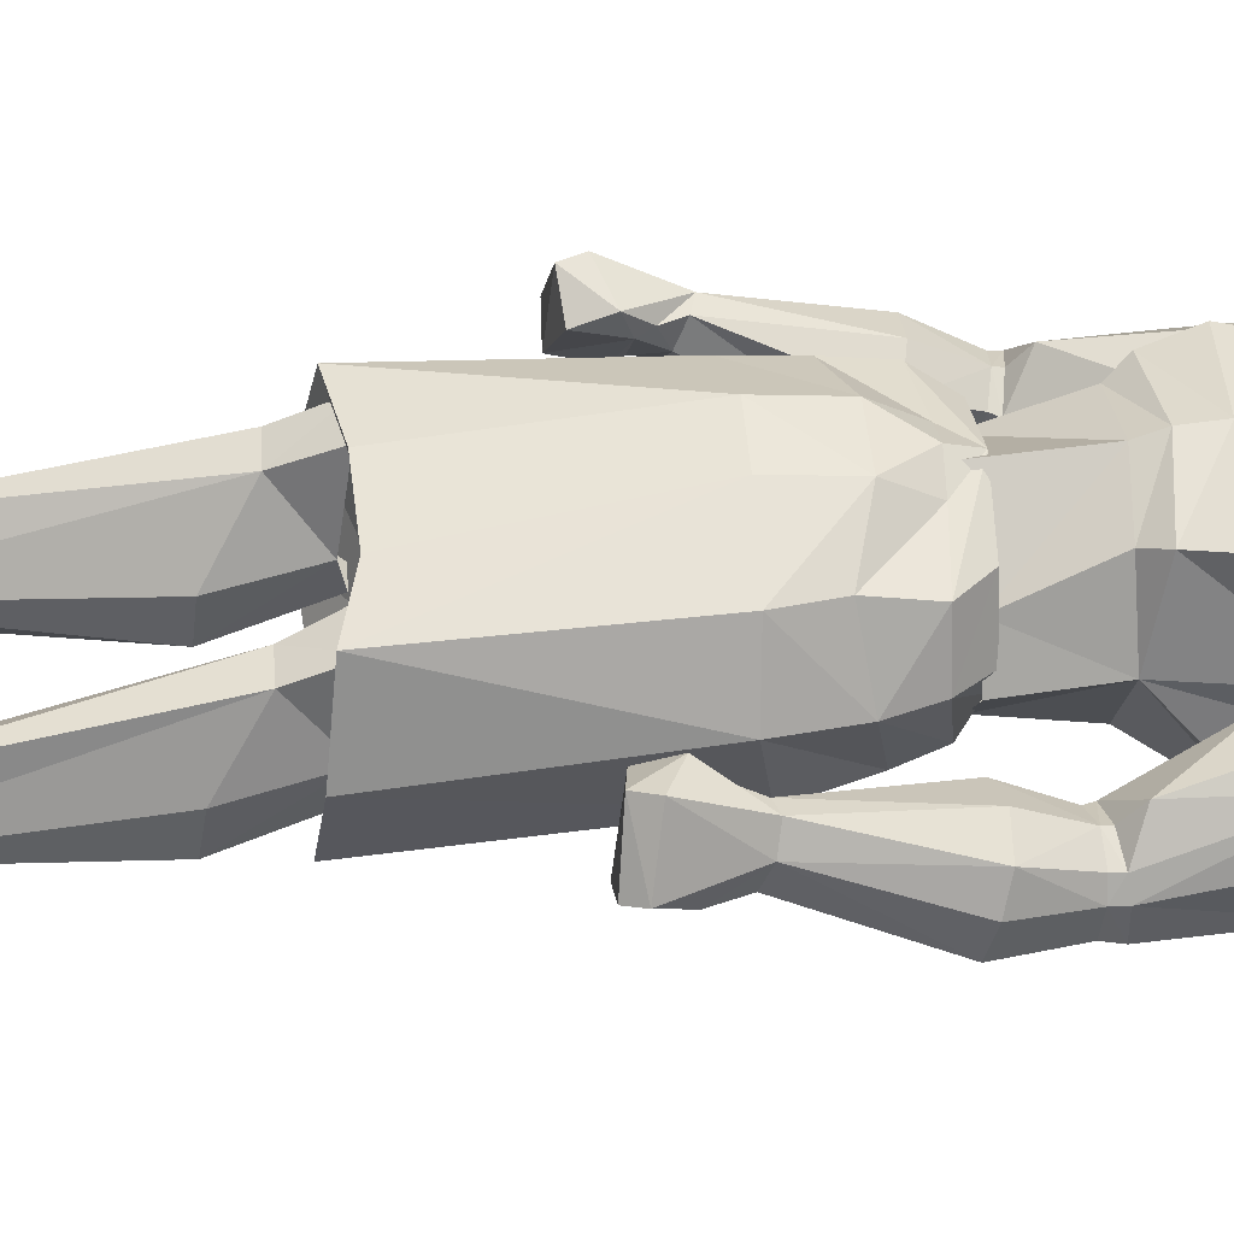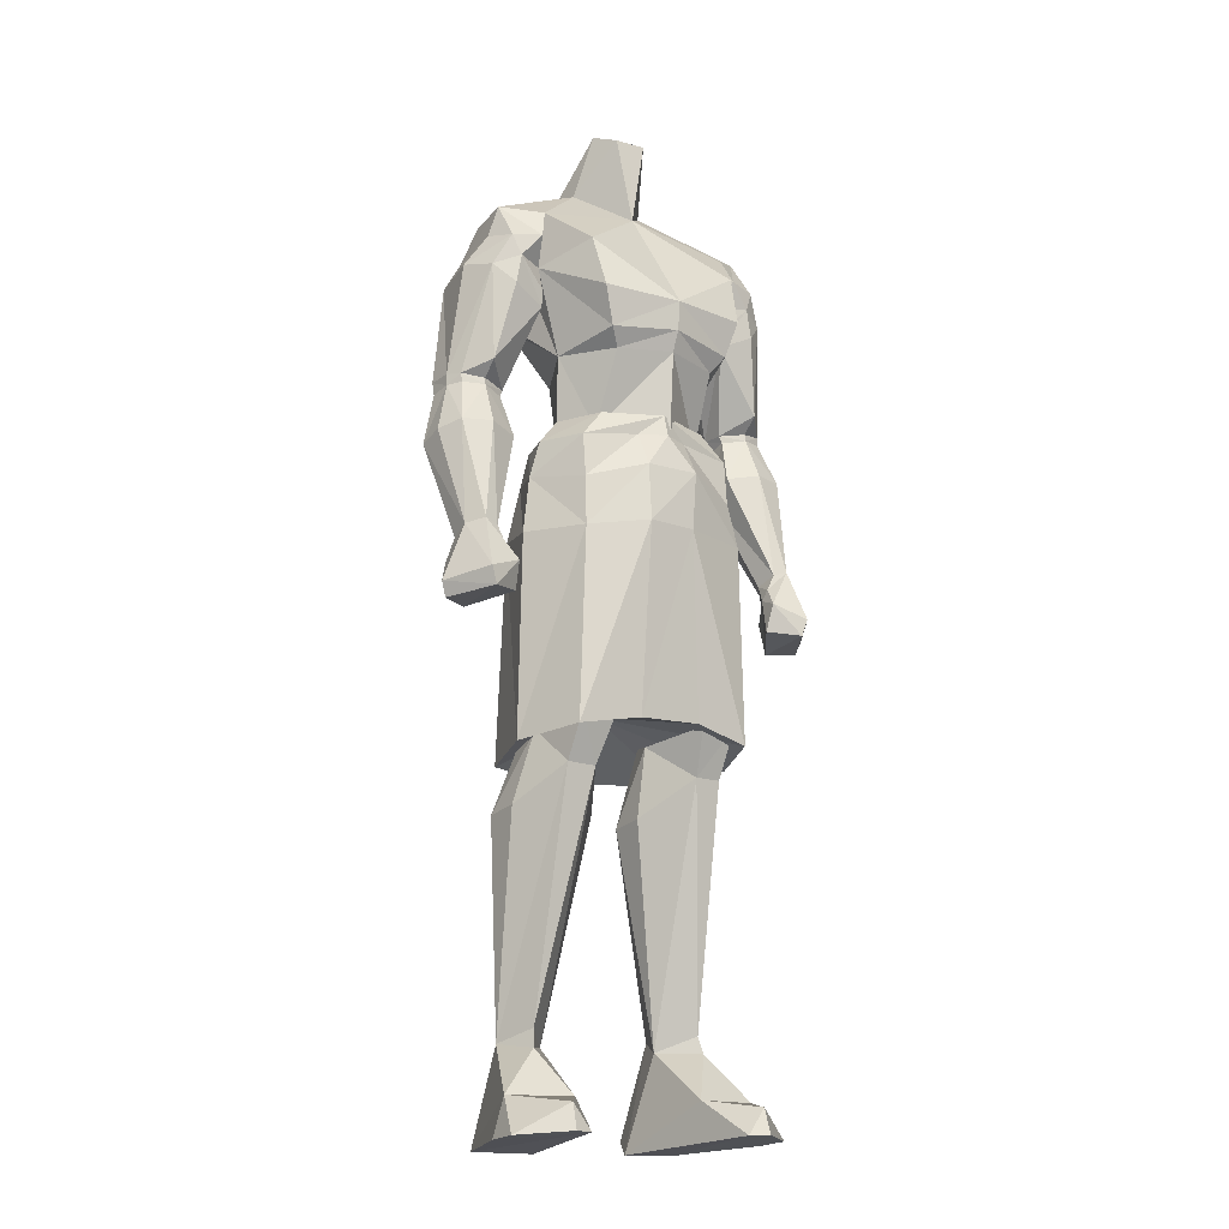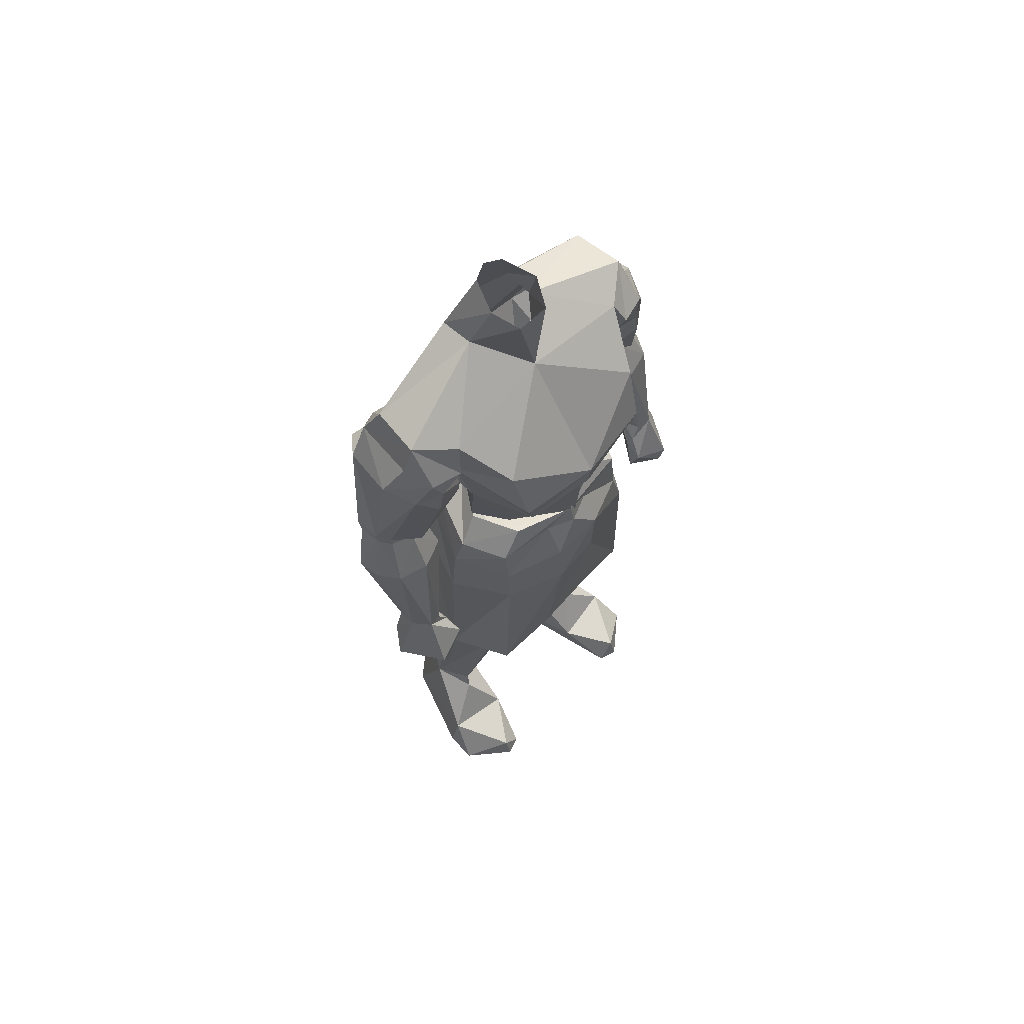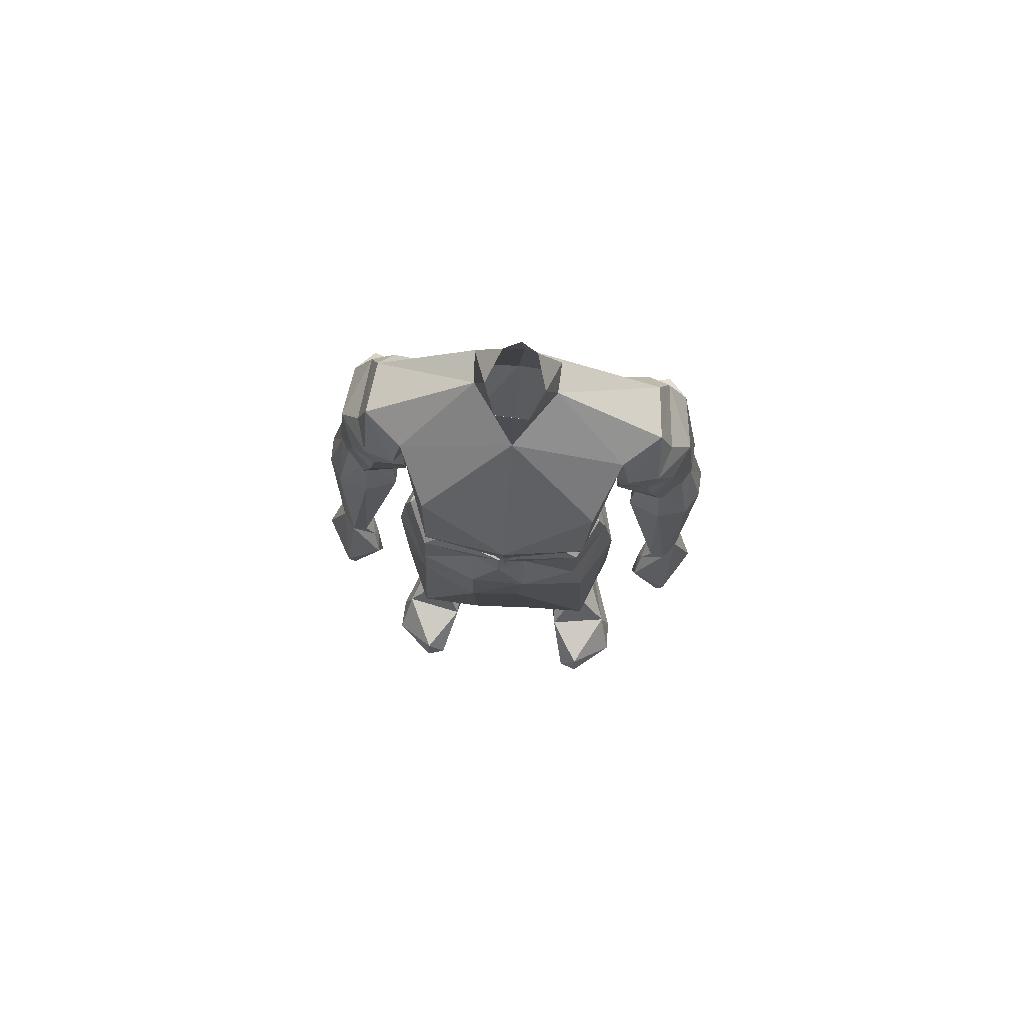
<metadata>
{"format":"obj","ext":"obj","renderer":"f3d","projection":"perspective","resolution":1024,"background":"white","views":[{"elev":45.5,"azim":85.2,"up":"+Z"},{"elev":-15.7,"azim":-33.4,"up":"+Y"},{"elev":67.0,"azim":-44.6,"up":"+Y"},{"elev":77.1,"azim":6.2,"up":"+Y"}]}
</metadata>
<code>
o HUM_IE_FLEX_INSTRUMENT
v -0.1488 -1.007 -0.155
v -0.1447 -0.3752 0.1173
v -0.1484 -1.009 0.1493
v 0.004958 0.676 -0.08414
v 0.3387 0.07455 -0.06723
v 0.3378 -0.2049 0.02567
v 0.1362 0.09918 0.009328
v 0.2289 0.4916 -0.09216
v -0.137 0.09755 0.01865
v 0.1441 -0.3722 0.1102
v 0.09717 -1.006 -0.1479
v 0.2159 -0.9509 0.04403
v -0.1357 0.3346 -0.1424
v -0.3424 -0.2139 0.0337
v -0.2893 0.3728 -0.02468
v -0.1615 -0.8799 0.00847
v 0.06419 -0.3882 -0.04691
v -0.0795 -0.3923 -0.04491
v -0.07052 0.5641 -0.09911
v 0.001747 0.09258 0.1432
v -0.2306 0.3617 -0.1352
v 0.2923 -0.1957 0.1029
v -0.2967 -0.2044 0.1106
v 0.2362 -1.011 0.09999
v -0.1296 0.3124 0.1555
v -0.3363 0.06455 -0.06153
v 0.134 0.3081 0.151
v 0.1433 -0.3869 -0.05092
v -0.1554 -0.3895 -0.04357
v -0.2531 -1.013 0.09938
v -0.1237 -0.51 -0.113
v 0.2314 0.3753 -0.1392
v 0.1773 0.387 0.03825
v 0.1298 0.3331 -0.1482
v 0.1018 -0.5103 -0.1161
v -0.1801 0.3737 0.02963
v 0.1314 -1.006 0.15
v -0.2382 0.4815 -0.003429
v -0.08462 0.09688 -0.06101
v 0.002421 0.3075 0.1716
v 0.002995 0.505 0.03324
v 0.06863 0.554 -0.09652
v 0.02835 0.6509 0.02955
v -0.02519 0.65 0.02788
v 0.08252 -0.3767 0.1125
v -0.08568 -0.3812 0.1154
v -0.2956 0.18 -0.01563
v -0.229 0.4773 -0.08767
v 0.183 0.473 0.03797
v 0.299 0.1901 -0.01935
v 0.2195 0.1787 -0.02356
v 0.2411 -0.1896 0.07289
v -0.2973 -0.2161 0.009159
v 0.2925 -0.2068 0.001318
v 0.2441 0.4255 0.04188
v 0.09653 -0.873 -0.05088
v 0.07905 0.09688 -0.06656
v -0.18 -0.9662 0.1479
v 0.239 0.4963 -0.007691
v 0.1173 -0.8535 -0.1033
v 0.1774 -1.027 -0.1196
v 0.1445 0.2201 0.03126
v -0.0528 -0.5214 -0.071
v -0.1135 -0.8744 -0.05242
v -0.09273 -1.03 -0.1035
v -0.2159 0.1678 -0.02021
v -0.1456 0.2235 0.03675
v -0.04453 0.6684 -0.01581
v -0.2402 0.05207 -0.08113
v -0.2134 0.06208 -0.04494
v -0.2484 -0.1534 0.09527
v -0.2456 -0.1989 0.08052
v 0.03723 -0.5189 -0.06972
v 0.1055 -0.9509 0.0634
v 0.1621 -0.9639 0.1488
v 0.04956 0.6702 -0.01246
v 0.2425 0.06375 -0.08705
v -0.1225 -0.9529 0.0629
v -0.2329 -0.953 0.04351
v -0.1777 0.4676 0.04402
v -0.2587 0.1993 0.02566
v 0.1503 -0.8764 0.008888
v 0.2626 0.2101 0.02256
v -0.1853 -0.8709 -0.06332
v 0.1009 0.09993 0.06786
v -0.09848 0.09755 0.07595
v 0.1671 -0.8715 -0.06393
v -0.2812 0.1778 -0.109
v -0.1945 0.3533 -0.1177
v -0.1961 -0.5195 -0.06972
v 0.1979 0.3667 -0.1196
v 0.0442 -0.3959 0.004606
v 0.164 -1.005 0.1609
v -0.181 -1.008 0.1601
v 0.2447 -0.1439 0.08785
v 0.1803 0.3411 -0.1057
v 0.1816 0.3488 -0.009931
v 0.165 0.3523 -0.01066
v -0.06442 -0.3994 0.007826
v -0.1756 0.3274 -0.1047
v -0.1781 0.3357 -0.007234
v -0.1651 0.3389 -0.006074
v -0.06554 0.5634 -0.04609
v -0.1471 -0.8529 -0.1059
v -0.2715 -0.09346 0.06628
v -0.2587 0.1748 -0.001684
v 0.2799 0.3749 -0.1143
v -0.2786 0.3616 -0.1102
v 0.2179 0.07224 -0.04945
v 0.2694 -0.08365 0.05918
v 0.09363 0.2176 0.1259
v 0.2843 0.1906 -0.1127
v 0.07596 -1.029 -0.1032
v 0.1927 0.3571 -0.1225
v 0.2123 0.4092 -0.1339
v -0.1357 0.4034 0.1239
v -0.1908 0.4187 0.0596
v -0.2252 0.3781 0.05223
v -0.1781 0.3311 0.03997
v -0.25 0.3429 -0.1464
v 0.06734 0.5553 -0.04605
v -0.2652 -0.1082 0.03205
v 0.251 0.3562 -0.1505
v 0.2629 -0.098 0.02483
v -0.1907 0.3436 -0.1197
v -0.212 0.3954 -0.1301
v 0.2617 0.1848 -0.005552
v 0.2937 0.3845 -0.02778
v -0.2429 0.1447 -0.09718
v -0.08947 0.2177 -0.08042
v -0.003713 0.3897 -0.1355
v 0.08369 0.2157 -0.08379
v -0.3136 -0.106 0.007311
v -0.3157 -0.09213 0.04221
v -0.3515 -0.1893 0.03784
v -0.1941 -1.029 -0.1199
v -0.09126 0.22 0.1294
v 0.1444 0.399 0.119
v 0.2927 -0.07706 0.06393
v 0.3135 -0.08347 0.03598
v 0.3115 -0.09695 0.000322
v 0.3471 -0.181 0.03017
v -0.09846 -0.4553 0.0794
v 0.2458 0.157 -0.1014
v 0.09385 -0.4518 0.07669
v 0.1744 -0.5211 -0.07685
v -0.02249 0.6737 -0.07122
v 0.007387 0.5538 -0.1129
v 0.1958 0.4326 0.05669
v -0.295 -0.1608 -0.006079
v -0.2903 -0.1134 0.002611
v 0.03142 0.6747 -0.06924
v 0.1582 -0.3913 0.002619
v 0.2911 -0.1513 -0.01355
v 0.288 -0.1036 -0.004586
v -0.2393 0.4132 0.04481
v 0.001493 0.2252 0.153
v -0.2996 0.056 -0.08013
v -0.3118 0.157 -0.07425
v 0.3019 0.06675 -0.08595
v 0.315 0.1682 -0.07841
v 0.1473 -0.8477 -0.001939
v 0.2539 -0.1122 0.06115
v -0.3065 -0.1751 0.1127
v 0.2703 0.3729 0.02524
v 0.3024 -0.1667 0.1052
v -0.002339 0.1016 -0.08087
v -0.002516 0.2104 -0.06921
v 0.1819 0.315 0.03473
v -0.04915 -0.5145 -0.009145
v -0.2118 0.08041 0.01182
v -0.312 0.08893 0.0198
v -0.2946 -0.08595 0.07081
v -0.2576 -0.1225 0.06866
v 0.3127 0.1735 -0.04146
v 0.3147 0.09847 0.01432
v 0.1137 0.2449 0.1417
v 0.2144 0.09155 0.006167
v -0.3292 -0.1494 0.008039
v -0.157 -0.8495 -0.000165
v -0.1938 -0.5111 -0.0101
v -0.3091 0.1628 -0.03697
v 0.3255 -0.1407 0.000712
v -0.1105 0.2479 0.1459
v -0.3343 0.07769 -0.01778
v 0.3368 0.08727 -0.02334
v -0.1779 0.3026 0.03769
v -0.1665 -0.3927 0.01096
v -0.1496 -0.4538 0.08061
v -0.2659 0.3613 0.0283
v -0.263 0.09029 0.03402
v 0.2657 0.1004 0.02852
v 0.2256 0.1586 -0.05995
v -0.2221 0.1477 -0.05555
v 0.03775 -0.5106 -0.008076
v -0.2526 -0.1412 0.05994
v -0.2972 -0.1453 0.001355
v 0.2469 0.4305 -0.1165
v -0.2463 0.4167 -0.1122
v 0.1392 -0.4518 0.07451
v 0.1759 -0.5114 -0.01706
v 0.2489 -0.1312 0.0525
v 0.2934 -0.1359 -0.006048
v 0.1695 0.3211 -0.02952
v -0.2555 0.4249 -0.006525
v -0.2352 0.1699 -0.1079
v -0.2508 -1.018 0.04196
v 0.2339 -1.016 0.04249
v -0.1653 0.3085 -0.02691
v 0.2296 0.3898 0.04925
v 0.2381 0.1836 -0.1116
v 0.1833 0.344 0.03841
v -0.2214 0.1555 -0.01732
v 0.2249 0.1661 -0.02167
v 0.2601 0.4373 -0.009525
v 0.002015 0.2586 0.1667
v 0.2983 0.1747 -0.01817
v -0.2945 0.1648 -0.01378
v -0.2343 0.3287 0.05175
v 0.2384 0.3404 0.04867
v 0.3127 0.1926 -0.04248
v -0.3093 0.182 -0.0387
v -0.259 0.1632 1.1e-05
v 0.2626 0.1733 -0.004252
v -0.3111 0.1808 -0.08196
v 0.3143 0.1926 -0.0858
v 0.2176 0.1789 -0.06207
v -0.2854 0.1508 -0.09876
v -0.2144 0.1667 -0.05852
v 0.288 0.1626 -0.1032
v 0.001593 0.6502 0.02841
v 0.04744 -0.4206 -0.2009
v 0.07082 0.1146 -0.05237
v -0.1628 -0.4054 0.1341
v -0.107 0.1133 0.1083
v 0.1533 -0.4031 0.1266
v 0.08681 0.1133 0.108
v -0.09077 0.1146 -0.05257
v -0.1768 -0.4366 -0.09335
v -0.01229 -0.3423 -0.05541
v 0.1673 -0.4316 -0.09642
v -0.1431 0.1129 0.03042
v 0.1223 0.1134 0.02999
v -0.2111 -0.4205 0.03099
v 0.129 0.08009 -0.04593
v -0.1486 0.07823 -0.04698
v -0.009793 0.116 0.1426
v 0.1968 -0.4184 0.0106
v 0.03702 -0.06035 -0.1278
v -0.1823 0.06794 0.04265
v -0.04752 -0.4225 -0.1935
v 0.1629 0.06921 0.04191
v 0.1286 0.0708 0.114
v -0.1472 0.06727 0.1162
v -0.009746 0.1131 -0.07618
v 0.05784 -0.3804 0.1341
v 0.03647 0.021 0.1639
v -0.05558 -0.07487 0.1729
v -0.05145 0.02656 -0.1062
v -0.1707 -0.07052 -0.07644
v 0.1936 -0.08326 0.04179
v 0.1259 -0.004988 0.1251
v -0.1481 -0.005483 0.1253
v -0.0547 0.02053 0.1643
v 0.1594 -0.06593 -0.07577
v -0.04684 -0.0602 -0.1246
v -0.05432 -0.3851 0.1412
v 0.03482 0.02638 -0.1054
v -0.2091 -0.08725 0.03903
v -0.1513 0.02528 -0.06863
v -0.0544 0.07906 0.1322
v -0.009083 0.07977 0.1518
v 0.03577 0.07867 0.1321
v 0.1336 0.02816 -0.06786
v -0.009016 0.07666 -0.09019
v 0.1421 -0.07774 0.1308
v -0.1966 0.007094 0.03549
v 0.1773 0.0103 0.03673
v 0.02833 -0.07477 0.1658
v -0.1497 -0.08741 0.1306
f 266 251 239
f 261 236 248
f 280 234 258
f 244 269 260
f 256 279 267
f 256 267 240
f 265 261 248
f 232 266 249
f 244 234 280
f 240 234 244
f 251 240 239
f 236 240 248
f 241 240 232
f 232 249 241
f 280 269 244
f 261 276 236
f 240 244 239
f 244 260 239
f 233 252 245
f 265 241 249
f 255 246 238
f 250 238 246
f 236 276 279
f 248 240 241
f 265 248 241
f 259 275 268
f 245 268 275
f 238 250 242
f 250 235 242
f 251 232 240
f 251 266 232
f 252 233 243
f 237 252 243
f 252 237 253
f 247 253 237
f 235 250 254
f 254 247 235
f 245 255 233
f 240 236 256
f 279 256 236
f 273 257 262
f 264 271 263
f 258 267 279
f 257 272 264
f 259 246 275
f 239 260 266
f 270 260 269
f 259 260 270
f 276 261 278
f 261 274 278
f 273 262 253
f 278 253 262
f 254 277 263
f 254 263 271
f 264 280 258
f 258 257 264
f 261 265 274
f 265 268 274
f 266 260 259
f 249 266 259
f 267 234 240
f 258 234 267
f 268 265 249
f 249 259 268
f 277 269 280
f 270 269 277
f 246 259 270
f 277 246 270
f 271 264 272
f 254 271 247
f 247 271 272
f 257 273 272
f 253 247 273
f 272 273 247
f 268 245 274
f 245 278 274
f 246 255 275
f 255 245 275
f 257 276 262
f 276 278 262
f 277 254 250
f 246 277 250
f 278 245 252
f 253 278 252
f 279 276 257
f 279 257 258
f 277 280 263
f 280 264 263
f 64 104 63
f 90 104 84
f 160 5 141
f 139 140 176
f 41 138 49
f 48 148 131
f 132 168 131
f 62 111 85
f 60 146 87
f 60 56 73
f 131 130 13
f 116 41 80
f 120 88 108
f 13 48 131
f 206 100 229
f 67 184 36
f 207 79 136
f 78 65 64
f 56 145 195
f 201 200 87
f 143 64 170
f 189 181 84
f 42 8 148
f 41 49 121
f 137 67 86
f 126 48 13
f 67 36 102
f 5 140 141
f 109 155 124
f 173 172 134
f 70 122 151
f 208 61 12
f 74 56 113
f 137 86 157
f 116 40 41
f 26 134 185
f 206 88 100
f 157 86 20
f 85 157 20
f 35 60 73
f 104 90 31
f 30 58 79
f 3 207 136
f 31 29 18
f 104 31 63
f 226 112 107
f 148 8 131
f 169 83 220
f 138 33 49
f 33 177 62
f 109 124 110
f 8 115 34
f 62 114 98
f 146 60 35
f 17 28 35
f 116 80 36
f 173 191 172
f 37 61 208
f 24 12 75
f 48 38 103
f 187 219 81
f 67 39 9
f 41 40 138
f 85 111 157
f 41 44 103
f 103 80 41
f 152 42 148
f 121 43 41
f 42 152 76
f 147 19 68
f 41 231 44
f 200 145 162
f 143 189 180
f 225 222 108
f 15 222 190
f 205 199 15
f 15 108 222
f 8 121 59
f 128 221 107
f 50 221 165
f 5 186 140
f 169 51 83
f 204 96 227
f 22 52 54
f 95 166 139
f 53 23 14
f 158 133 26
f 54 6 22
f 155 160 141
f 220 83 165
f 49 59 121
f 56 74 82
f 162 145 56
f 57 62 7
f 94 58 30
f 79 58 78
f 149 55 59
f 128 165 221
f 60 113 56
f 87 61 60
f 11 60 61
f 113 61 37
f 62 132 34
f 62 34 114
f 63 170 64
f 63 31 18
f 143 180 64
f 64 16 78
f 104 64 65
f 65 3 136
f 187 81 66
f 209 229 100
f 130 67 13
f 13 67 125
f 44 68 103
f 69 70 151
f 151 133 158
f 194 70 129
f 171 105 70
f 70 105 122
f 23 53 72
f 53 196 72
f 71 23 72
f 73 17 35
f 195 73 56
f 12 74 75
f 37 74 113
f 93 24 75
f 74 37 75
f 76 43 121
f 230 161 160
f 211 227 96
f 78 58 3
f 3 65 78
f 84 136 79
f 79 78 16
f 103 38 80
f 205 15 156
f 47 81 190
f 106 81 47
f 12 82 74
f 162 87 200
f 50 165 83
f 127 83 51
f 84 180 189
f 16 84 79
f 62 85 7
f 86 67 9
f 87 12 61
f 82 12 87
f 225 108 88
f 228 158 159
f 13 125 126
f 120 100 88
f 29 31 90
f 181 189 188
f 114 34 115
f 211 96 112
f 73 92 17
f 208 93 37
f 75 37 93
f 207 3 94
f 58 94 3
f 95 52 22
f 54 52 202
f 96 91 123
f 91 96 97
f 204 97 96
f 98 114 97
f 98 97 33
f 33 62 98
f 99 63 18
f 100 120 89
f 209 100 101
f 89 101 100
f 102 125 67
f 102 36 101
f 102 101 125
f 103 19 48
f 103 68 19
f 104 65 1
f 84 104 136
f 105 191 173
f 71 174 173
f 106 66 81
f 191 105 171
f 8 198 115
f 8 59 198
f 48 126 199
f 48 199 38
f 193 144 109
f 77 155 109
f 192 178 110
f 178 109 110
f 27 40 177
f 177 33 27
f 123 107 112
f 123 112 96
f 60 11 113
f 11 61 113
f 91 114 32
f 91 97 114
f 115 32 114
f 115 198 32
f 36 25 116
f 116 25 40
f 117 80 38
f 117 36 80
f 117 118 36
f 117 38 156
f 119 36 118
f 119 101 36
f 21 89 120
f 21 120 108
f 121 8 42
f 76 121 42
f 196 174 71
f 71 72 196
f 32 123 91
f 123 32 107
f 202 95 163
f 95 202 52
f 89 21 125
f 89 125 101
f 126 125 21
f 126 21 199
f 127 50 83
f 139 176 192
f 215 128 198
f 215 55 128
f 228 129 158
f 69 129 70
f 168 130 131
f 130 39 67
f 34 131 8
f 34 132 131
f 57 132 62
f 168 132 57
f 179 53 14
f 164 134 135
f 135 134 179
f 26 133 134
f 135 179 14
f 23 135 14
f 1 136 104
f 1 65 136
f 25 36 184
f 40 25 184
f 138 40 27
f 33 138 27
f 95 139 163
f 110 139 192
f 140 139 166
f 166 142 140
f 142 183 140
f 183 6 54
f 142 6 183
f 22 6 142
f 143 46 2
f 46 143 99
f 230 160 144
f 77 109 144
f 45 145 10
f 145 45 92
f 146 201 87
f 35 28 146
f 4 148 147
f 48 19 148
f 148 19 147
f 149 59 49
f 149 49 33
f 196 53 150
f 150 53 179
f 197 133 151
f 122 197 151
f 4 152 148
f 146 28 153
f 202 154 54
f 154 183 54
f 203 155 141
f 124 155 203
f 118 117 156
f 219 190 81
f 40 184 216
f 177 40 216
f 69 158 129
f 158 69 151
f 26 159 158
f 159 26 182
f 77 144 160
f 160 155 77
f 5 160 161
f 226 107 221
f 82 162 56
f 82 87 162
f 163 139 110
f 124 163 110
f 135 23 164
f 71 164 23
f 165 128 55
f 55 210 165
f 142 166 22
f 95 22 166
f 167 168 57
f 130 168 39
f 167 39 168
f 212 33 97
f 212 210 33
f 143 170 99
f 99 170 63
f 213 223 171
f 171 70 213
f 218 172 223
f 185 182 26
f 134 164 173
f 71 173 164
f 174 105 173
f 122 105 174
f 161 175 5
f 186 5 175
f 217 176 175
f 217 224 176
f 111 177 216
f 62 177 111
f 214 178 224
f 178 214 109
f 133 197 179
f 179 134 133
f 180 16 64
f 84 16 180
f 181 90 84
f 90 181 188
f 218 182 172
f 47 190 222
f 141 183 203
f 183 141 140
f 184 67 137
f 216 184 137
f 185 172 182
f 185 134 172
f 186 175 176
f 186 176 140
f 119 118 187
f 119 187 101
f 29 90 188
f 143 2 189
f 188 189 2
f 190 156 15
f 156 190 118
f 191 223 172
f 191 171 223
f 192 176 224
f 192 224 178
f 193 109 214
f 51 169 227
f 194 213 70
f 66 229 187
f 195 145 92
f 195 92 73
f 174 196 122
f 197 122 196
f 150 179 197
f 196 150 197
f 107 198 128
f 32 198 107
f 108 15 199
f 21 108 199
f 10 145 200
f 200 153 10
f 200 201 153
f 201 146 153
f 163 124 202
f 203 202 124
f 154 203 183
f 202 203 154
f 204 169 97
f 204 227 169
f 205 38 199
f 205 156 38
f 206 129 88
f 206 229 129
f 30 79 207
f 30 207 94
f 24 208 12
f 24 93 208
f 209 101 187
f 209 187 229
f 149 33 210
f 210 55 149
f 211 112 144
f 211 144 227
f 212 169 210
f 212 97 169
f 213 66 223
f 66 213 229
f 214 224 51
f 51 227 214
f 215 198 59
f 215 59 55
f 216 137 157
f 111 216 157
f 217 175 50
f 217 50 224
f 218 47 182
f 218 223 47
f 219 118 190
f 219 187 118
f 220 165 210
f 220 210 169
f 221 175 226
f 221 50 175
f 222 225 182
f 222 182 47
f 106 47 223
f 106 223 66
f 127 224 50
f 127 51 224
f 159 182 225
f 225 88 159
f 161 226 175
f 226 161 112
f 193 227 144
f 193 214 227
f 228 159 88
f 228 88 129
f 194 129 229
f 194 229 213
f 230 112 161
f 230 144 112
f 41 43 231
f 44 231 43

</code>
